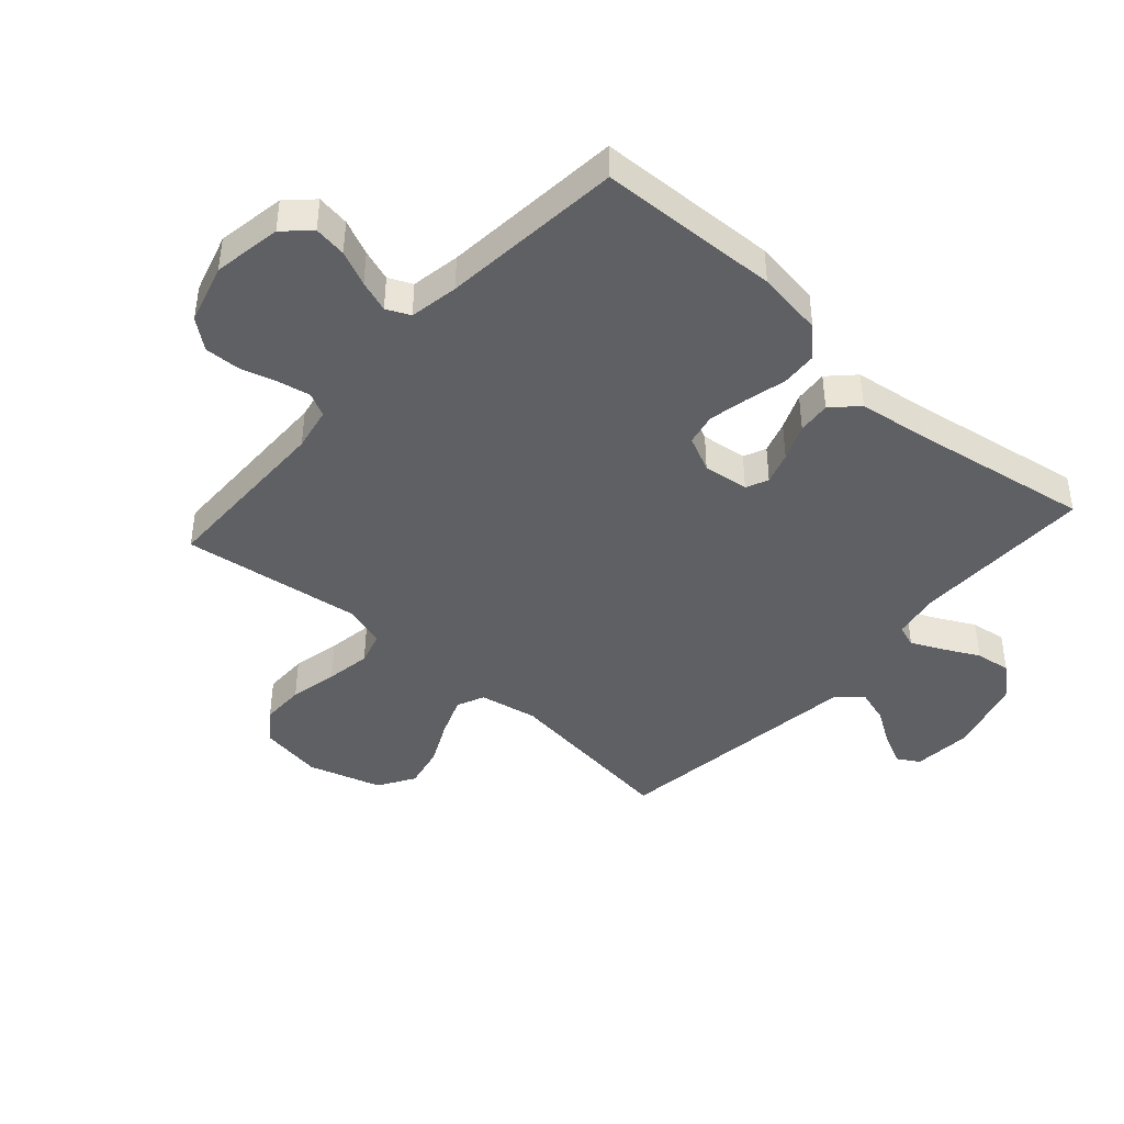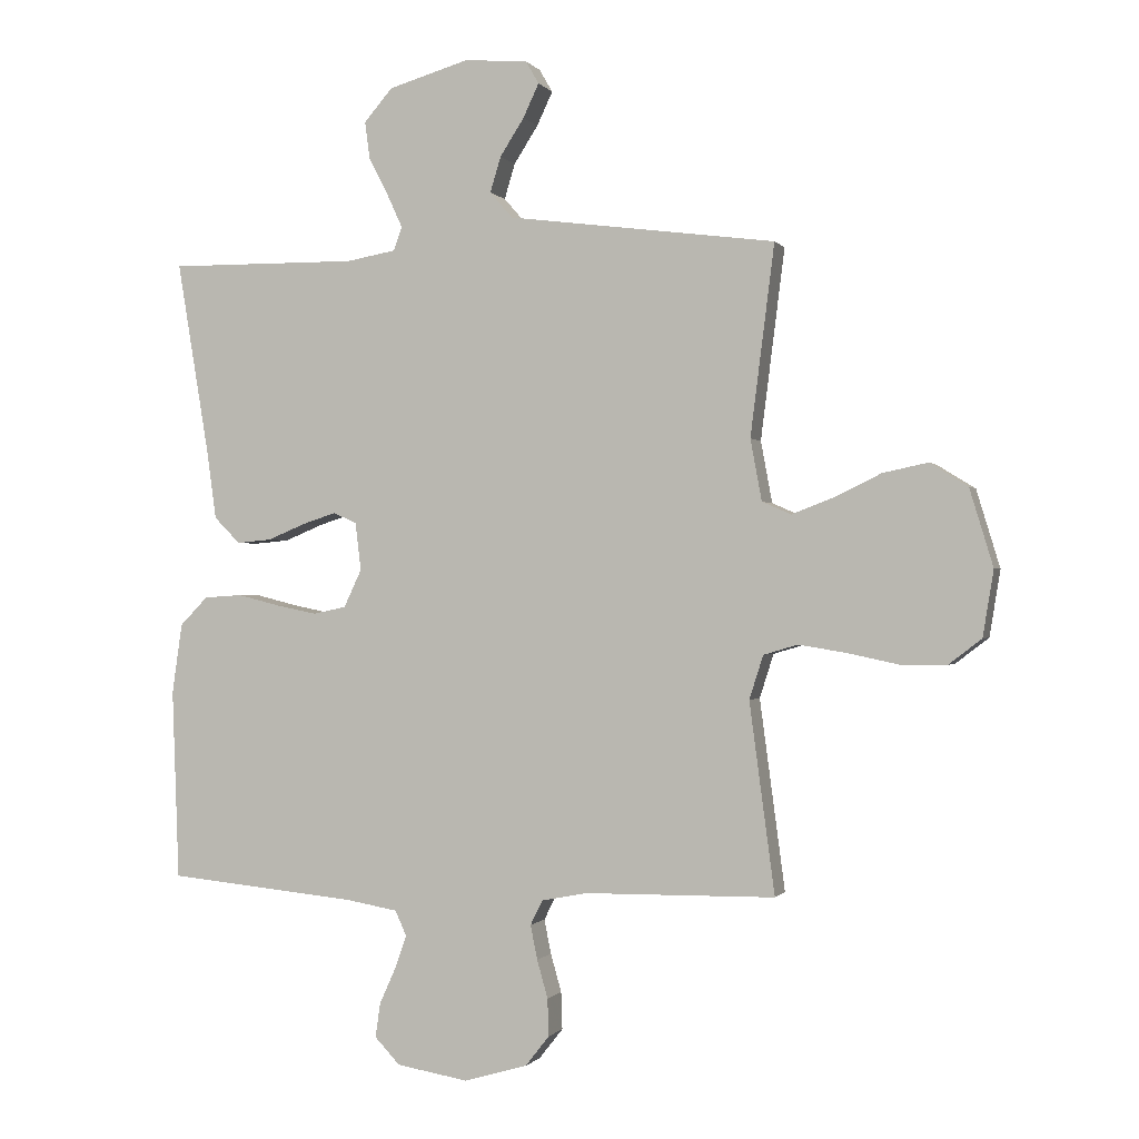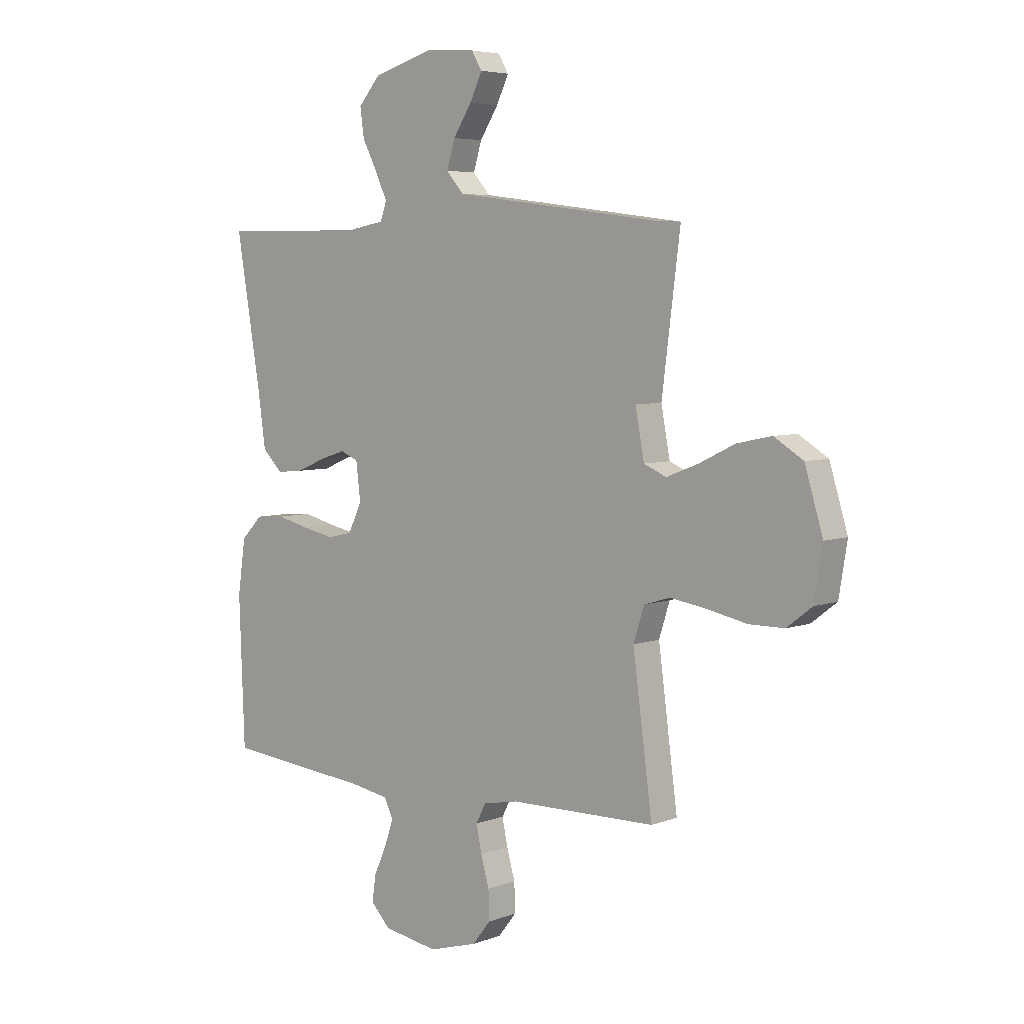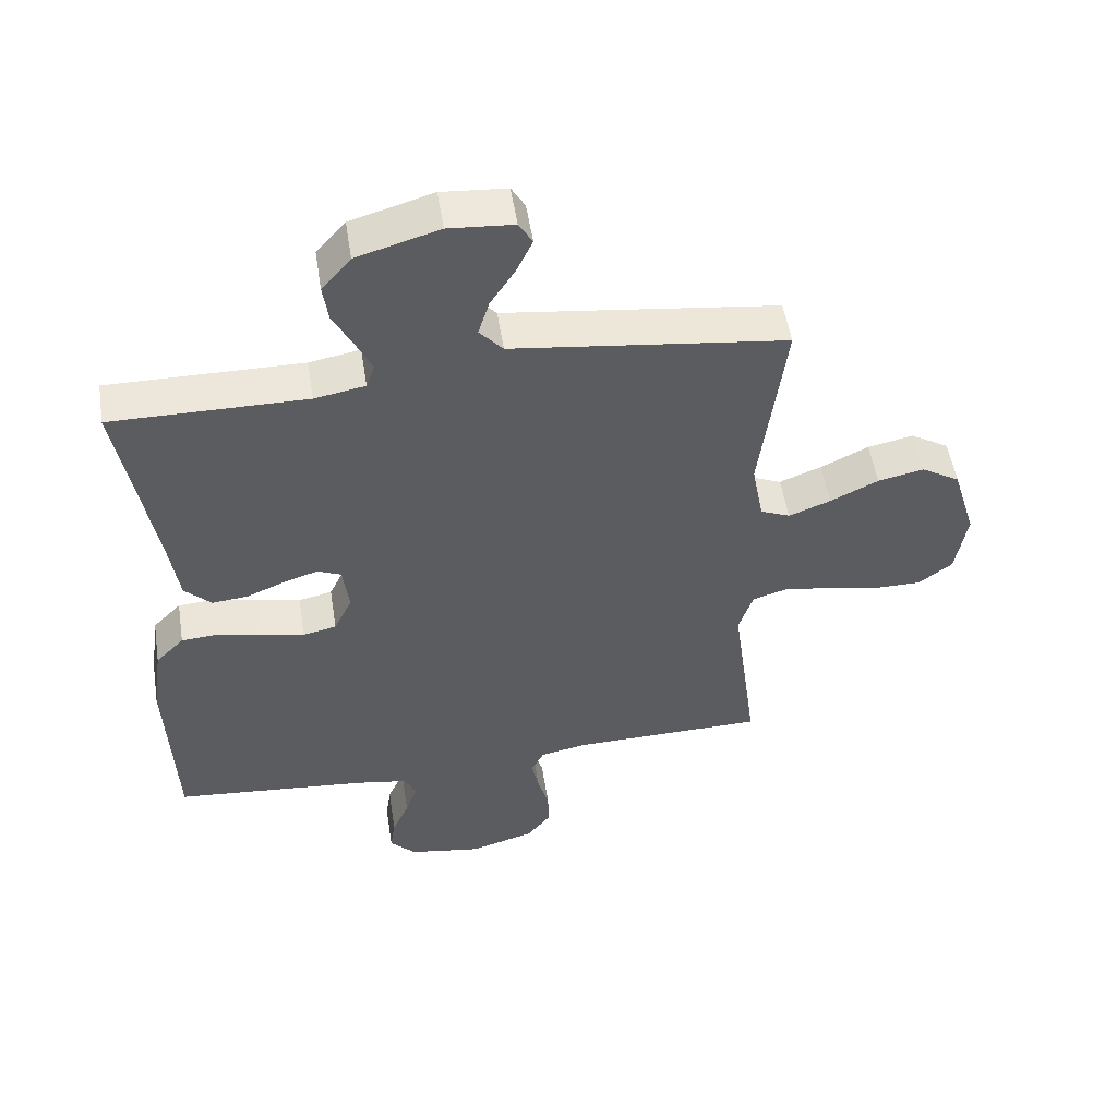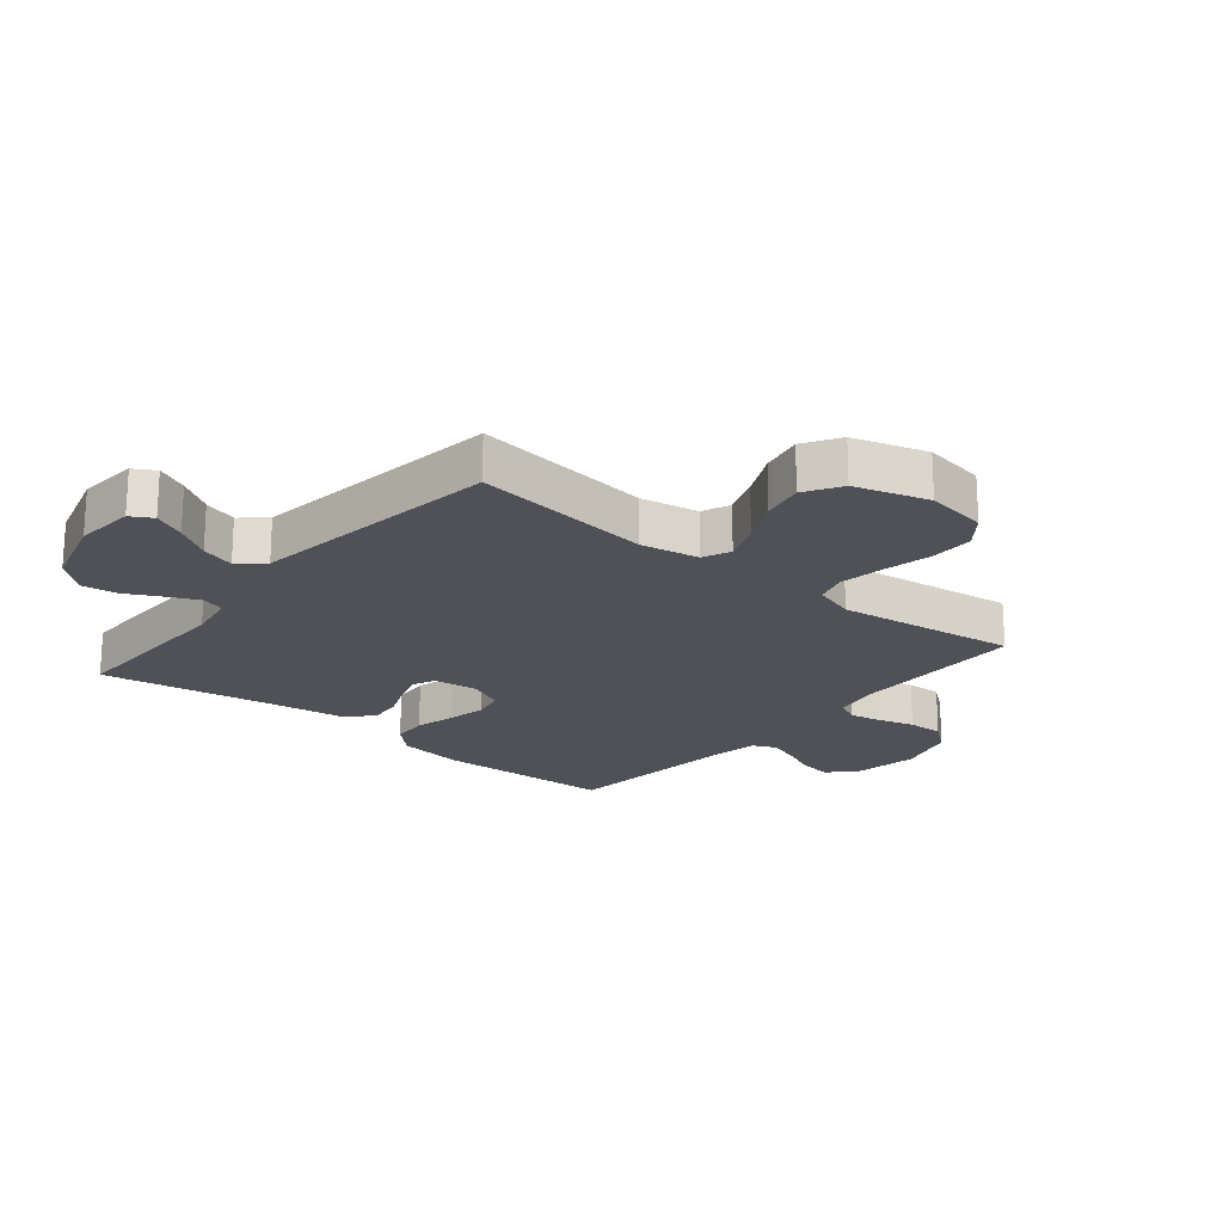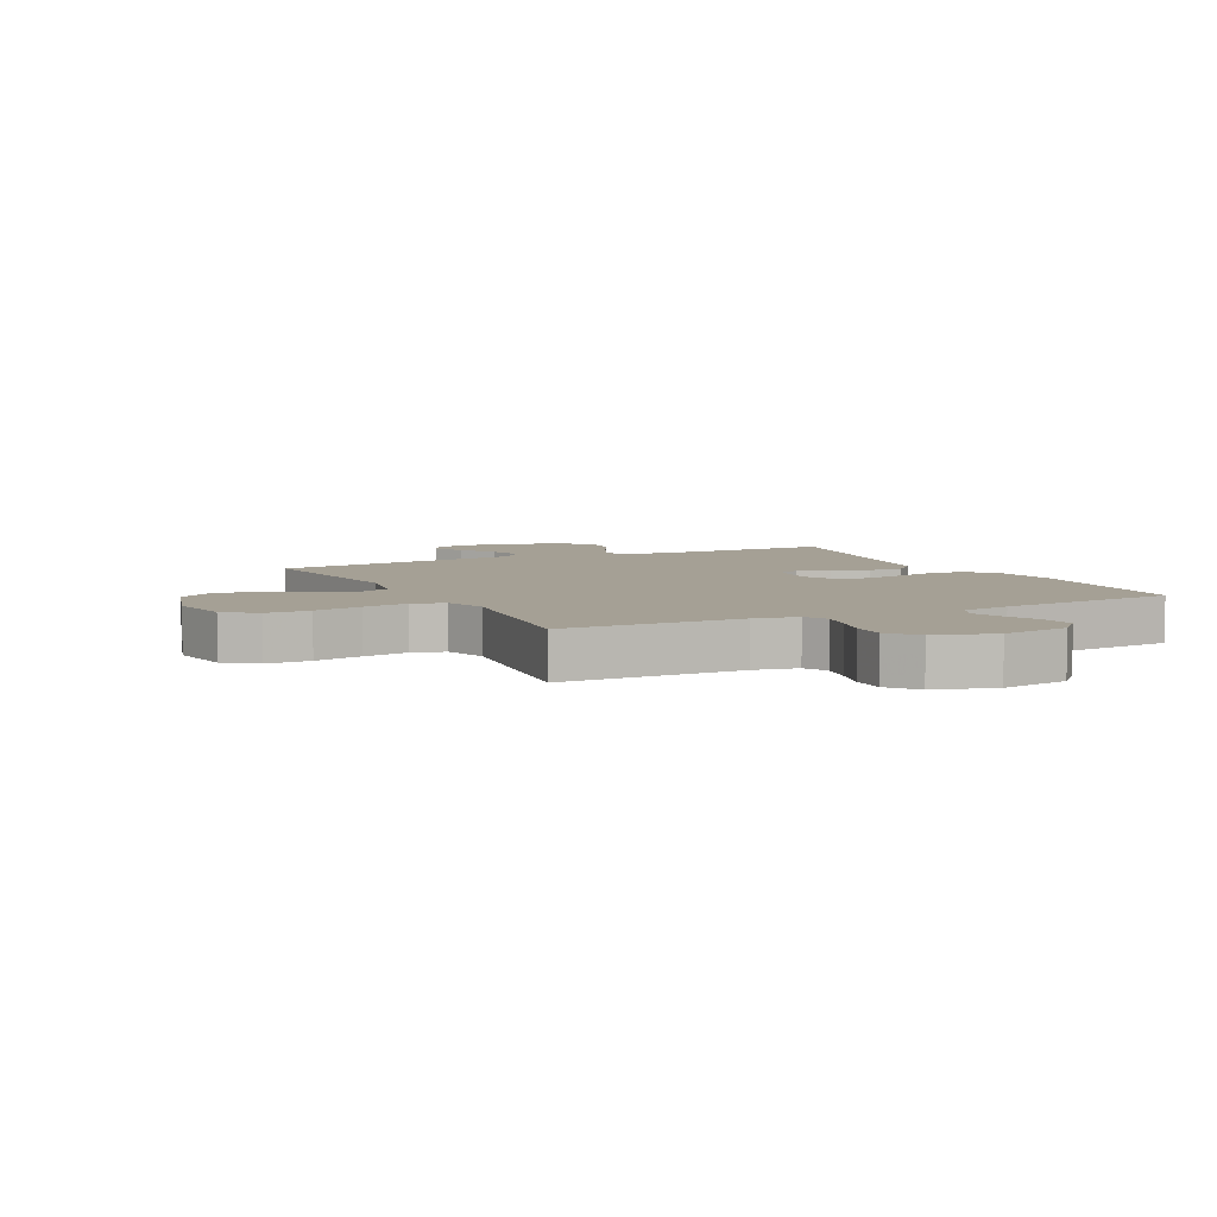
<metadata>
{"format":"obj","ext":"obj","renderer":"f3d","projection":"perspective","resolution":1024,"background":"white","views":[{"elev":-42.8,"azim":-131.7,"up":"+Y"},{"elev":-0.5,"azim":17.5,"up":"+Z"},{"elev":5.4,"azim":41.1,"up":"+Z"},{"elev":52.7,"azim":-9.0,"up":"+Z"},{"elev":-20.4,"azim":50.4,"up":"+Y"},{"elev":5.9,"azim":153.4,"up":"+Y"}]}
</metadata>
<code>
v -0.5 0.07 0.5
v -0.2 0.07 0.497
v -0.122 0.07 0.511
v -0.109 0.07 0.548
v -0.133 0.07 0.6
v -0.164 0.07 0.66
v -0.172 0.07 0.719
v -0.127 0.07 0.771
v 0 0.07 0.808
v 0.1 0.07 0.8
v 0.121 0.07 0.764
v 0.096 0.07 0.711
v 0.058 0.07 0.652
v 0.041 0.07 0.596
v 0.077 0.07 0.555
v 0.2 0.07 0.539
v 0.5 0.07 0.5
v 0.462 0.07 0.2
v 0.48 0.07 0.103
v 0.526 0.07 0.083
v 0.591 0.07 0.108
v 0.665 0.07 0.144
v 0.736 0.07 0.159
v 0.796 0.07 0.122
v 0.833 0.07 0
v 0.816 0.07 -0.104
v 0.764 0.07 -0.144
v 0.691 0.07 -0.144
v 0.611 0.07 -0.127
v 0.536 0.07 -0.115
v 0.482 0.07 -0.131
v 0.46 0.07 -0.2
v 0.5 0.07 -0.5
v 0.2 0.07 -0.504
v 0.128 0.07 -0.518
v 0.108 0.07 -0.557
v 0.119 0.07 -0.611
v 0.136 0.07 -0.671
v 0.138 0.07 -0.73
v 0.1 0.07 -0.778
v 0 0.07 -0.807
v -0.113 0.07 -0.788
v -0.153 0.07 -0.746
v -0.145 0.07 -0.692
v -0.119 0.07 -0.634
v -0.101 0.07 -0.582
v -0.119 0.07 -0.543
v -0.2 0.07 -0.529
v -0.5 0.07 -0.5
v -0.511 0.07 -0.2
v -0.495 0.07 -0.089
v -0.451 0.07 -0.044
v -0.391 0.07 -0.04
v -0.323 0.07 -0.057
v -0.259 0.07 -0.07
v -0.207 0.07 -0.059
v -0.179 0.07 0
v -0.188 0.07 0.076
v -0.225 0.07 0.092
v -0.278 0.07 0.075
v -0.338 0.07 0.05
v -0.393 0.07 0.045
v -0.434 0.07 0.086
v -0.45 0.07 0.2
v -0.5 0 0.5
v -0.2 0 0.497
v -0.122 0 0.511
v -0.109 0 0.548
v -0.133 0 0.6
v -0.164 0 0.66
v -0.172 0 0.719
v -0.127 0 0.771
v 0 0 0.808
v 0.1 0 0.8
v 0.121 0 0.764
v 0.096 0 0.711
v 0.058 0 0.652
v 0.041 0 0.596
v 0.077 0 0.555
v 0.2 0 0.539
v 0.5 0 0.5
v 0.462 0 0.2
v 0.48 0 0.103
v 0.526 0 0.083
v 0.591 0 0.108
v 0.665 0 0.144
v 0.736 0 0.159
v 0.796 0 0.122
v 0.833 0 0
v 0.816 0 -0.104
v 0.764 0 -0.144
v 0.691 0 -0.144
v 0.611 0 -0.127
v 0.536 0 -0.115
v 0.482 0 -0.131
v 0.46 0 -0.2
v 0.5 0 -0.5
v 0.2 0 -0.504
v 0.128 0 -0.518
v 0.108 0 -0.557
v 0.119 0 -0.611
v 0.136 0 -0.671
v 0.138 0 -0.73
v 0.1 0 -0.778
v 0 0 -0.807
v -0.113 0 -0.788
v -0.153 0 -0.746
v -0.145 0 -0.692
v -0.119 0 -0.634
v -0.101 0 -0.582
v -0.119 0 -0.543
v -0.2 0 -0.529
v -0.5 0 -0.5
v -0.511 0 -0.2
v -0.495 0 -0.089
v -0.451 0 -0.044
v -0.391 0 -0.04
v -0.323 0 -0.057
v -0.259 0 -0.07
v -0.207 0 -0.059
v -0.179 0 0
v -0.188 0 0.076
v -0.225 0 0.092
v -0.278 0 0.075
v -0.338 0 0.05
v -0.393 0 0.045
v -0.434 0 0.086
v -0.45 0 0.2
f 62 63 64
f 61 62 64
f 60 61 64
f 64 1 2
f 60 64 2
f 59 60 2
f 58 59 2 3
f 57 58 3 4
f 52 53 54
f 51 52 54
f 50 51 54
f 49 50 54
f 48 49 54
f 47 48 54 55
f 46 47 55 56
f 43 44 45
f 42 43 45
f 41 42 45
f 40 41 45
f 39 40 45
f 38 39 45
f 37 38 45
f 36 37 45 46
f 46 56 57
f 36 46 57
f 35 36 57
f 32 33 34
f 35 57 4
f 34 35 4
f 32 34 4
f 31 32 4
f 27 28 29
f 26 27 29
f 25 26 29
f 24 25 29
f 23 24 29
f 22 23 29
f 21 22 29
f 20 21 29 30
f 16 17 18
f 15 16 18 19
f 11 12 13
f 10 11 13
f 9 10 13
f 8 9 13
f 7 8 13
f 6 7 13
f 5 6 13
f 5 13 14
f 4 5 14 15
f 19 20 30 31
f 4 15 19 31
f 128 127 126
f 128 126 125
f 128 125 124
f 66 65 128
f 66 128 124
f 66 124 123
f 67 66 123 122
f 68 67 122 121
f 118 117 116
f 118 116 115
f 118 115 114
f 118 114 113
f 118 113 112
f 119 118 112 111
f 120 119 111 110
f 109 108 107
f 109 107 106
f 109 106 105
f 109 105 104
f 109 104 103
f 109 103 102
f 109 102 101
f 110 109 101 100
f 121 120 110
f 121 110 100
f 121 100 99
f 98 97 96
f 68 121 99
f 68 99 98
f 68 98 96
f 68 96 95
f 93 92 91
f 93 91 90
f 93 90 89
f 93 89 88
f 93 88 87
f 93 87 86
f 93 86 85
f 94 93 85 84
f 82 81 80
f 83 82 80 79
f 77 76 75
f 77 75 74
f 77 74 73
f 77 73 72
f 77 72 71
f 77 71 70
f 77 70 69
f 78 77 69
f 79 78 69 68
f 95 94 84 83
f 95 83 79 68
f 1 65 66 2
f 2 66 67 3
f 3 67 68 4
f 4 68 69 5
f 5 69 70 6
f 6 70 71 7
f 7 71 72 8
f 8 72 73 9
f 9 73 74 10
f 10 74 75 11
f 11 75 76 12
f 12 76 77 13
f 13 77 78 14
f 14 78 79 15
f 15 79 80 16
f 16 80 81 17
f 17 81 82 18
f 18 82 83 19
f 19 83 84 20
f 20 84 85 21
f 21 85 86 22
f 22 86 87 23
f 23 87 88 24
f 24 88 89 25
f 25 89 90 26
f 26 90 91 27
f 27 91 92 28
f 28 92 93 29
f 29 93 94 30
f 30 94 95 31
f 31 95 96 32
f 32 96 97 33
f 33 97 98 34
f 34 98 99 35
f 35 99 100 36
f 36 100 101 37
f 37 101 102 38
f 38 102 103 39
f 39 103 104 40
f 40 104 105 41
f 41 105 106 42
f 42 106 107 43
f 43 107 108 44
f 44 108 109 45
f 45 109 110 46
f 46 110 111 47
f 47 111 112 48
f 48 112 113 49
f 49 113 114 50
f 50 114 115 51
f 51 115 116 52
f 52 116 117 53
f 53 117 118 54
f 54 118 119 55
f 55 119 120 56
f 56 120 121 57
f 57 121 122 58
f 58 122 123 59
f 59 123 124 60
f 60 124 125 61
f 61 125 126 62
f 62 126 127 63
f 63 127 128 64
f 64 128 65 1

</code>
